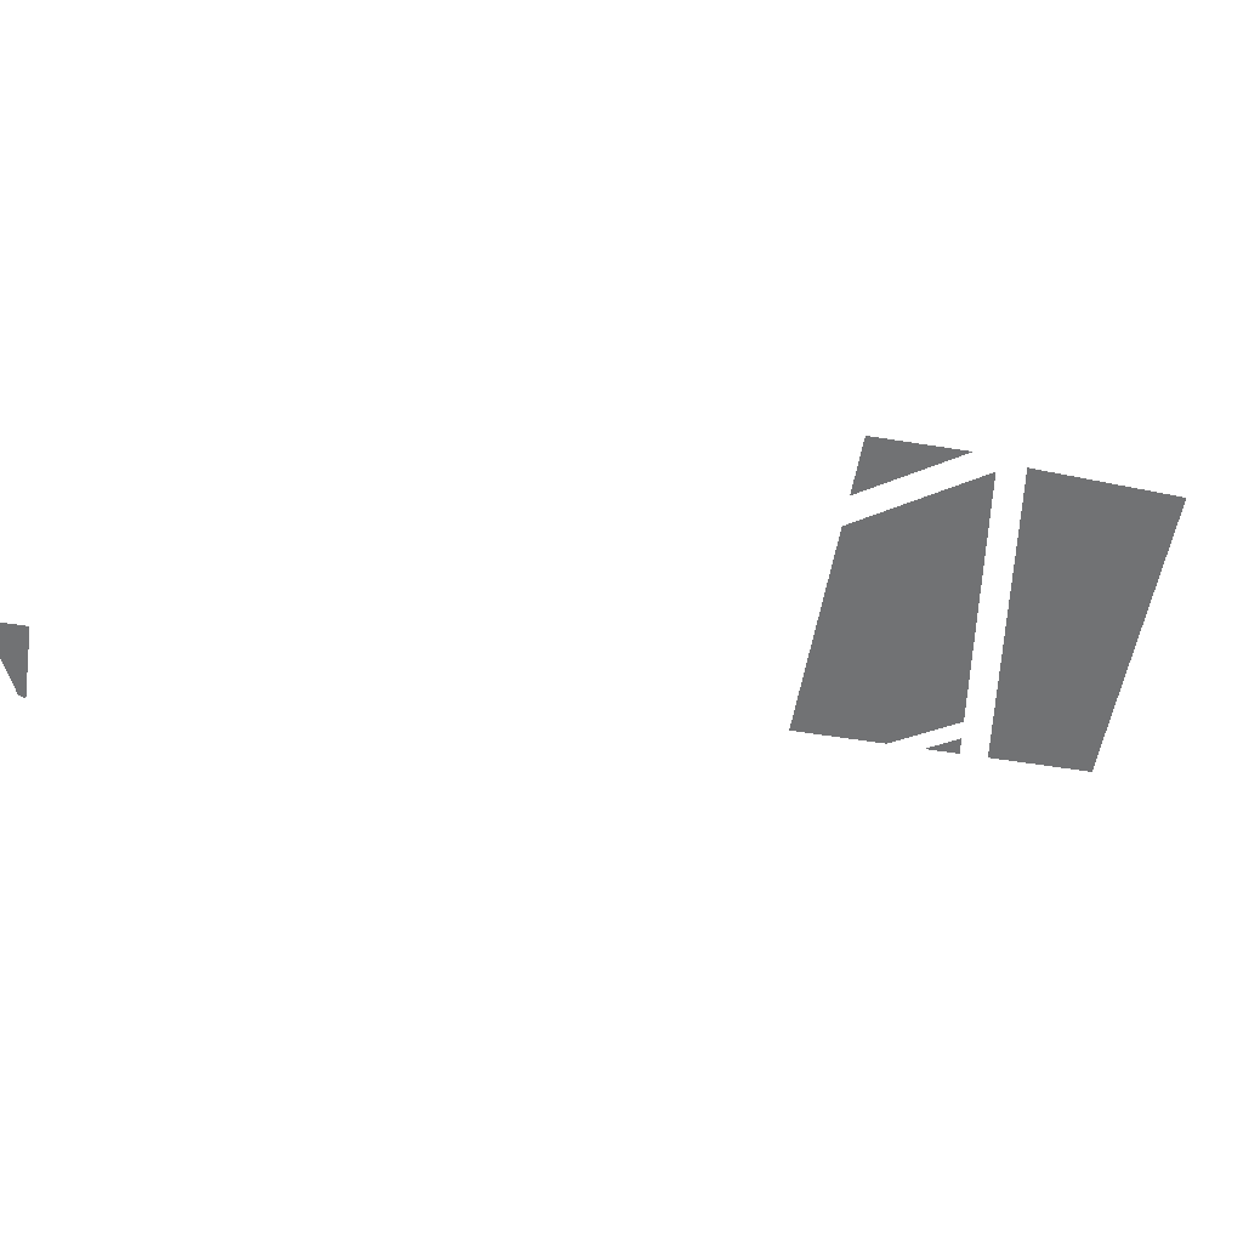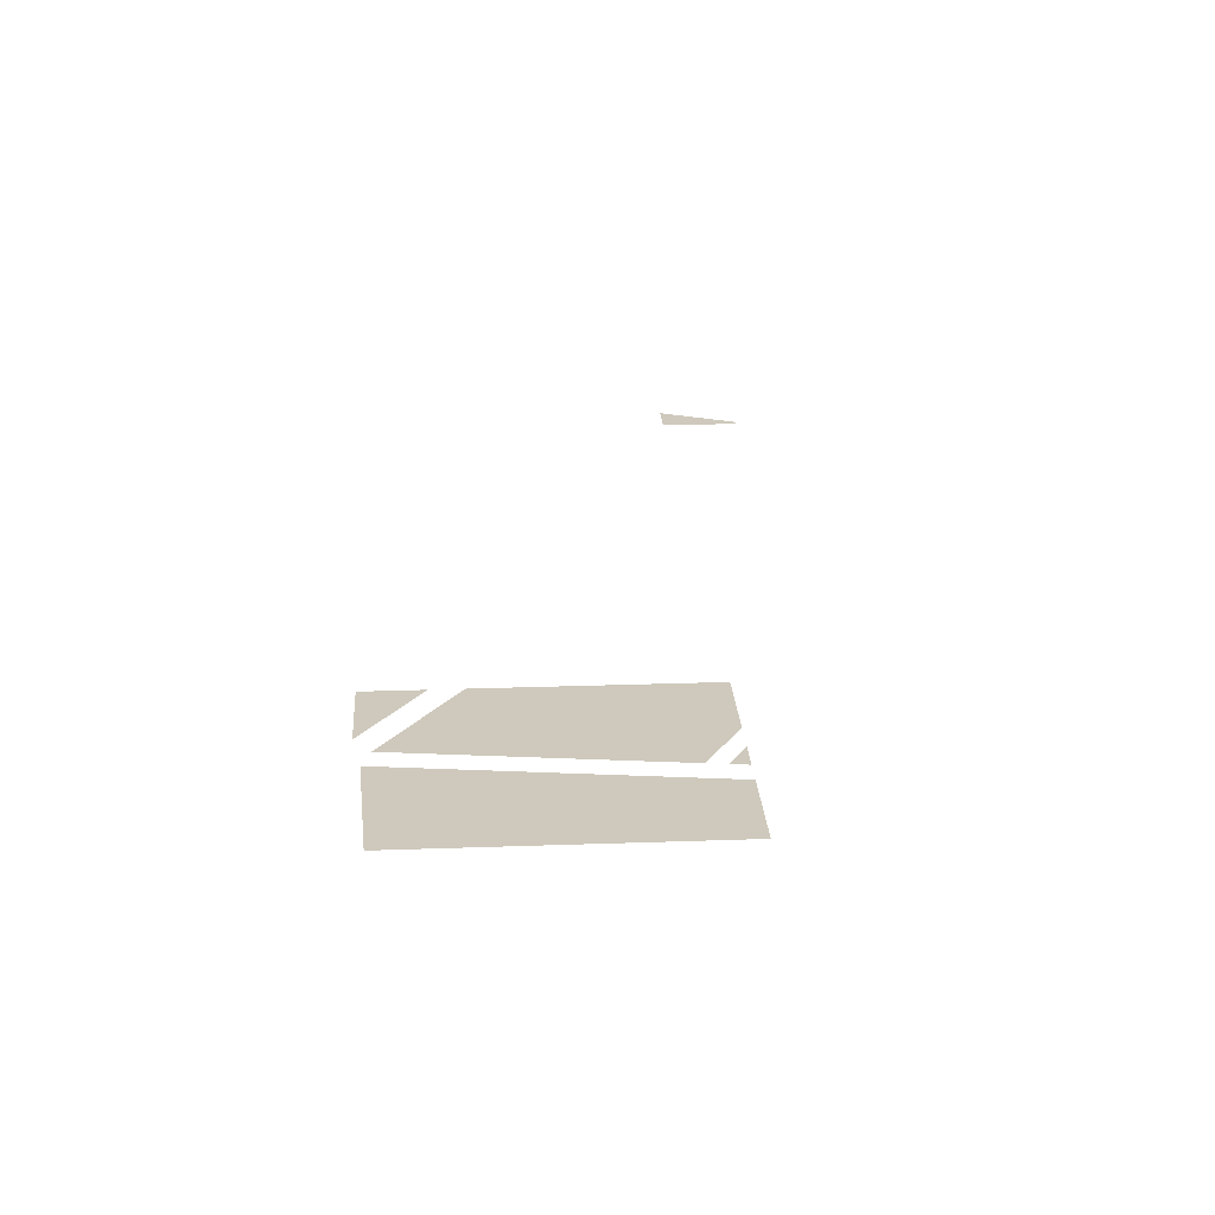
<metadata>
{"format":"obj","ext":"obj","renderer":"f3d","projection":"perspective","resolution":1024,"background":"white","views":[{"elev":-55.4,"azim":51.5,"up":"+Y"},{"elev":22.5,"azim":147.6,"up":"+Y"}]}
</metadata>
<code>
v -22.25 0 -213.3
v -168.5 0 -308
v -154.9 0 -332.6
v -4.3 0 -249.7
v -40.2 0 -176.9
v -182 0 -283.3
v -168.5 0 -308
v -22.25 0 -213.3
f 1 2 3 4
f 5 6 7 8
v -445.3 0 148.1
v -448.4 0 154.5
v -433.8 0 174
v -428 0 163.4
v -442.3 0 141.8
v -445.3 0 148.1
v -428 0 163.4
v -422.1 0 152.9
v -462.7 0 132.8
v -463 0 134.9
v -448.4 0 154.5
v -445.3 0 148.1
v -462.4 0 130.7
v -462.7 0 132.8
v -445.3 0 148.1
v -442.3 0 141.8
f 9 10 11 12
f 13 14 15 16
f 17 18 19 20
f 21 22 23 24
v -62.73 0 -126.9
v -105.9 0 -120.2
v -75.61 0 -103.5
v -105.9 0 -120.2
v -62.73 0 -126.9
v -49.85 0 -150.3
f 25 26 27
f 28 29 30
v -181.2 0 -263.9
v -189.3 0 -270
v -198.6 0 -253.3
f 31 32 33
v -121.5 0 -128.8
v -208.3 0 -235.6
v -233.2 0 -190.3
v -172.6 0 -257.4
v -208.3 0 -235.6
v -112 0 -212
v -208.3 0 -235.6
v -121.5 0 -128.8
v -51.36 0 -166.5
v -112 0 -212
v -208.3 0 -235.6
v -51.36 0 -166.5
f 34 35 36
f 37 38 39
f 40 41 42
f 43 44 45

</code>
